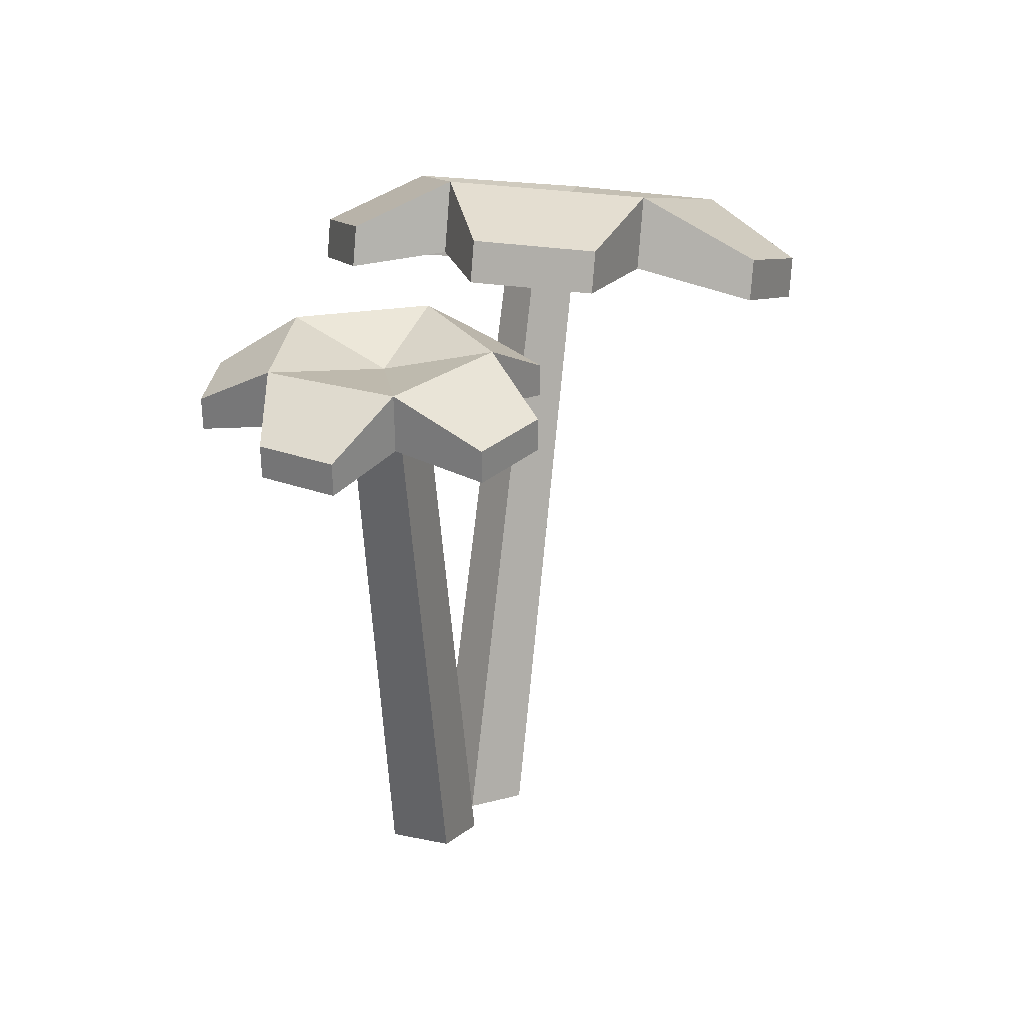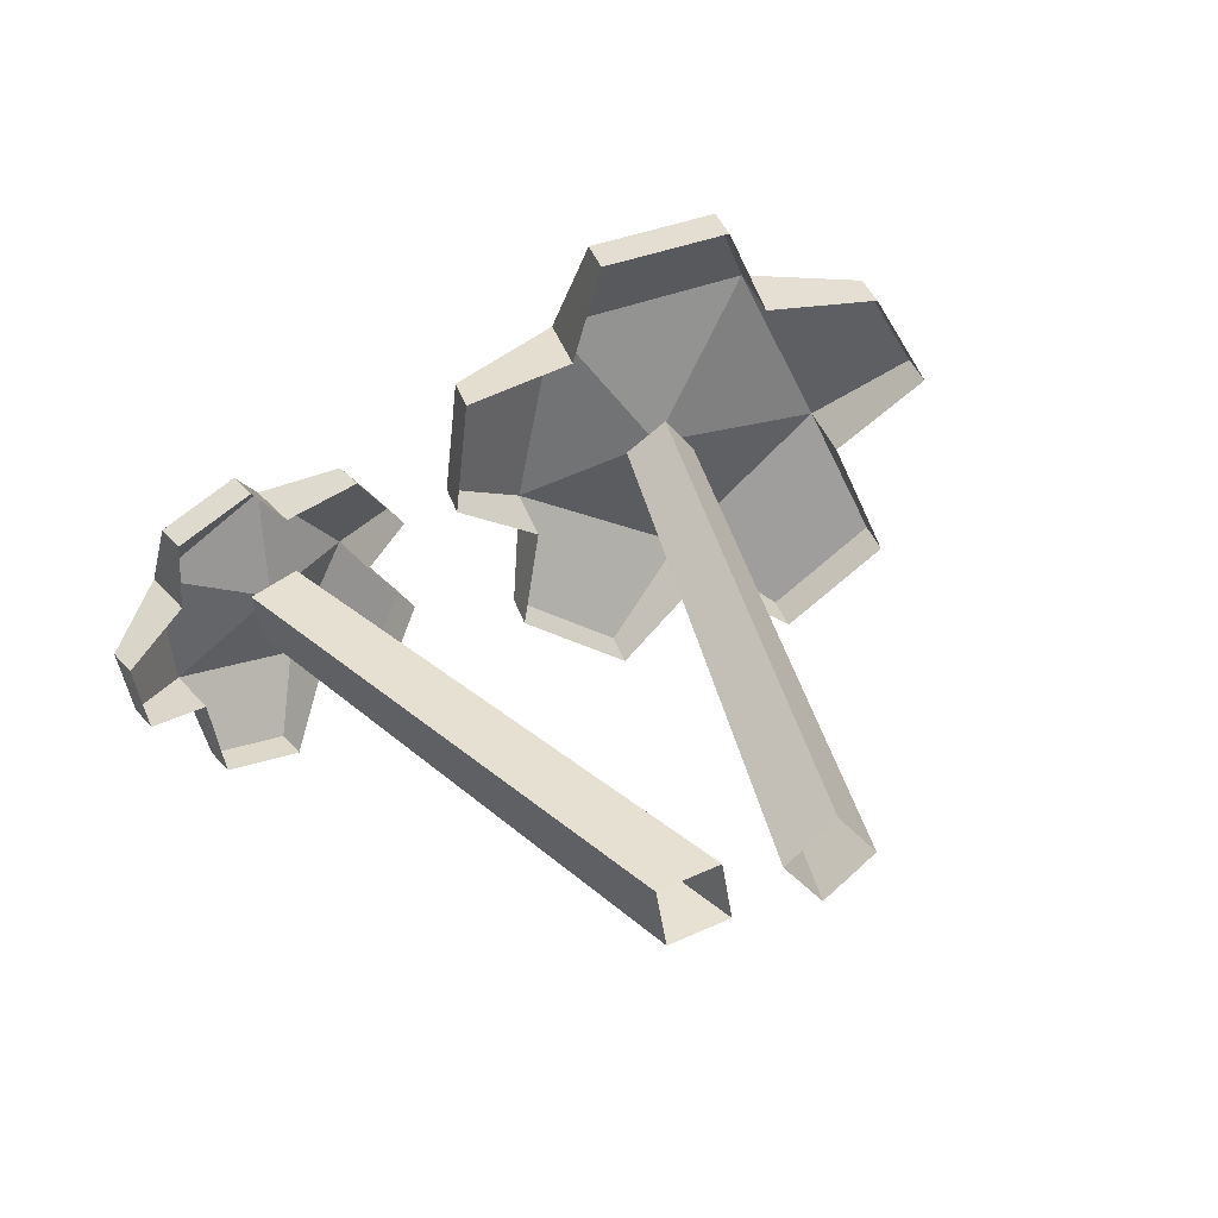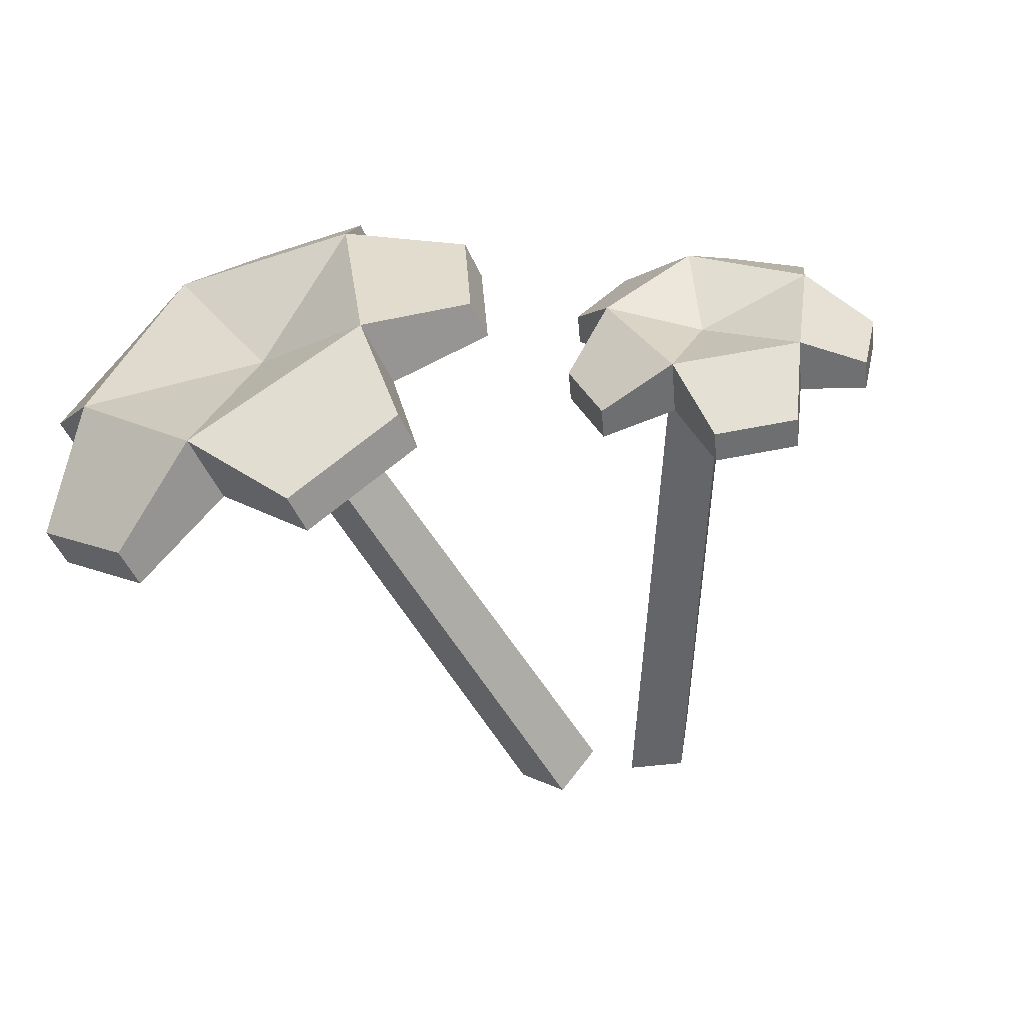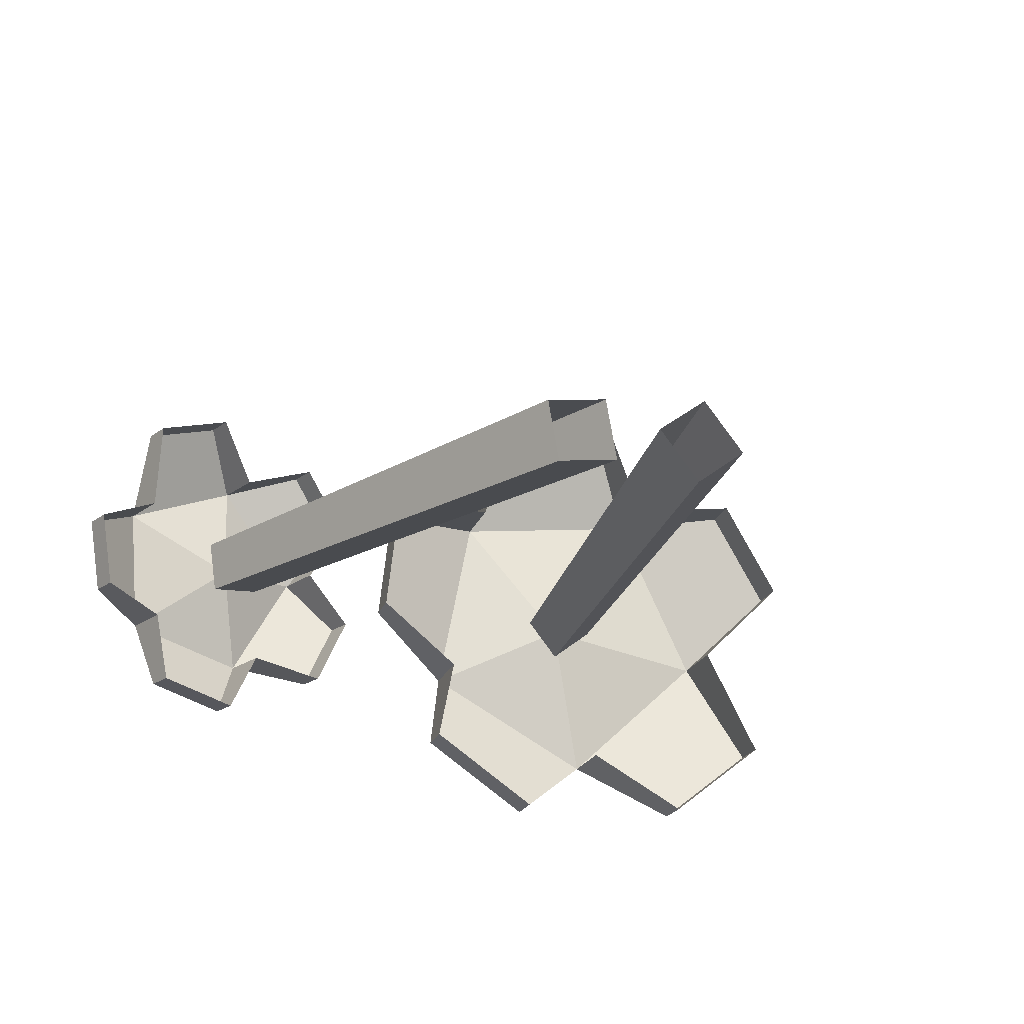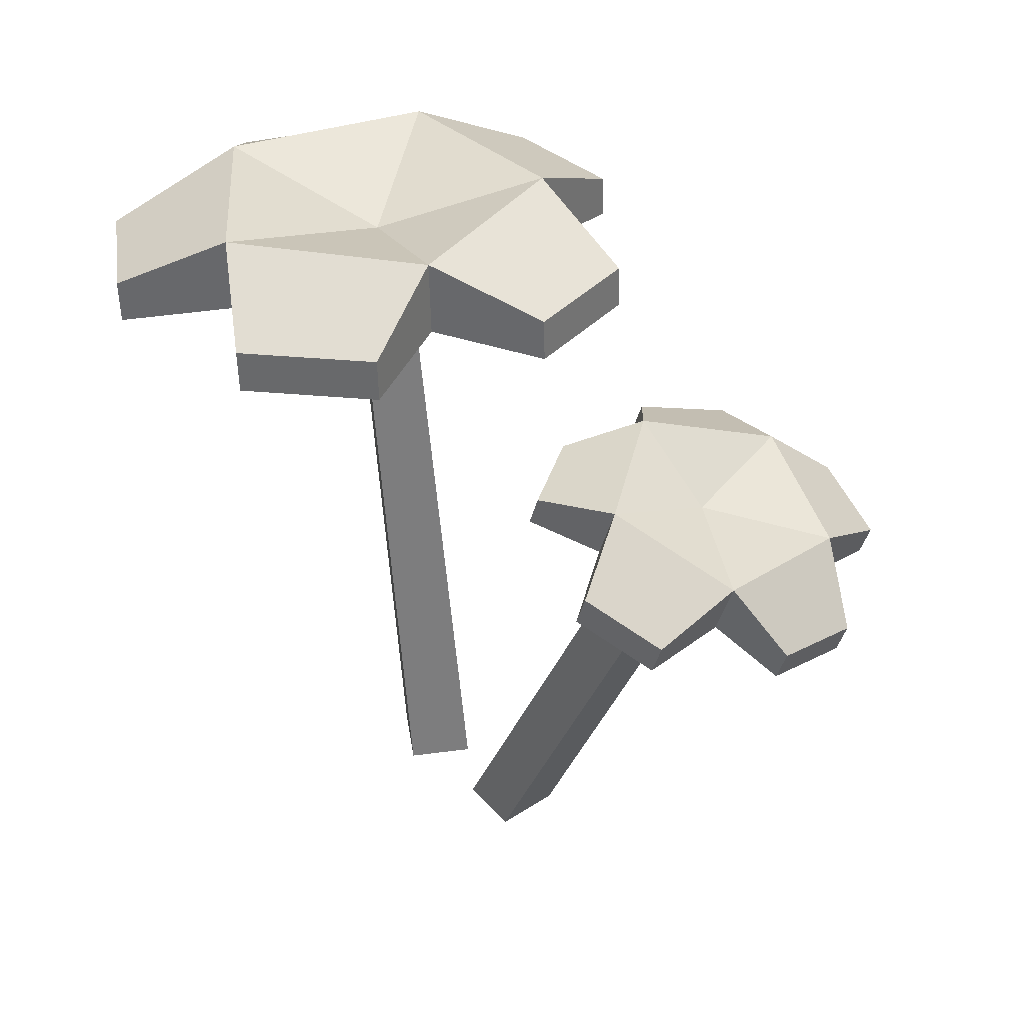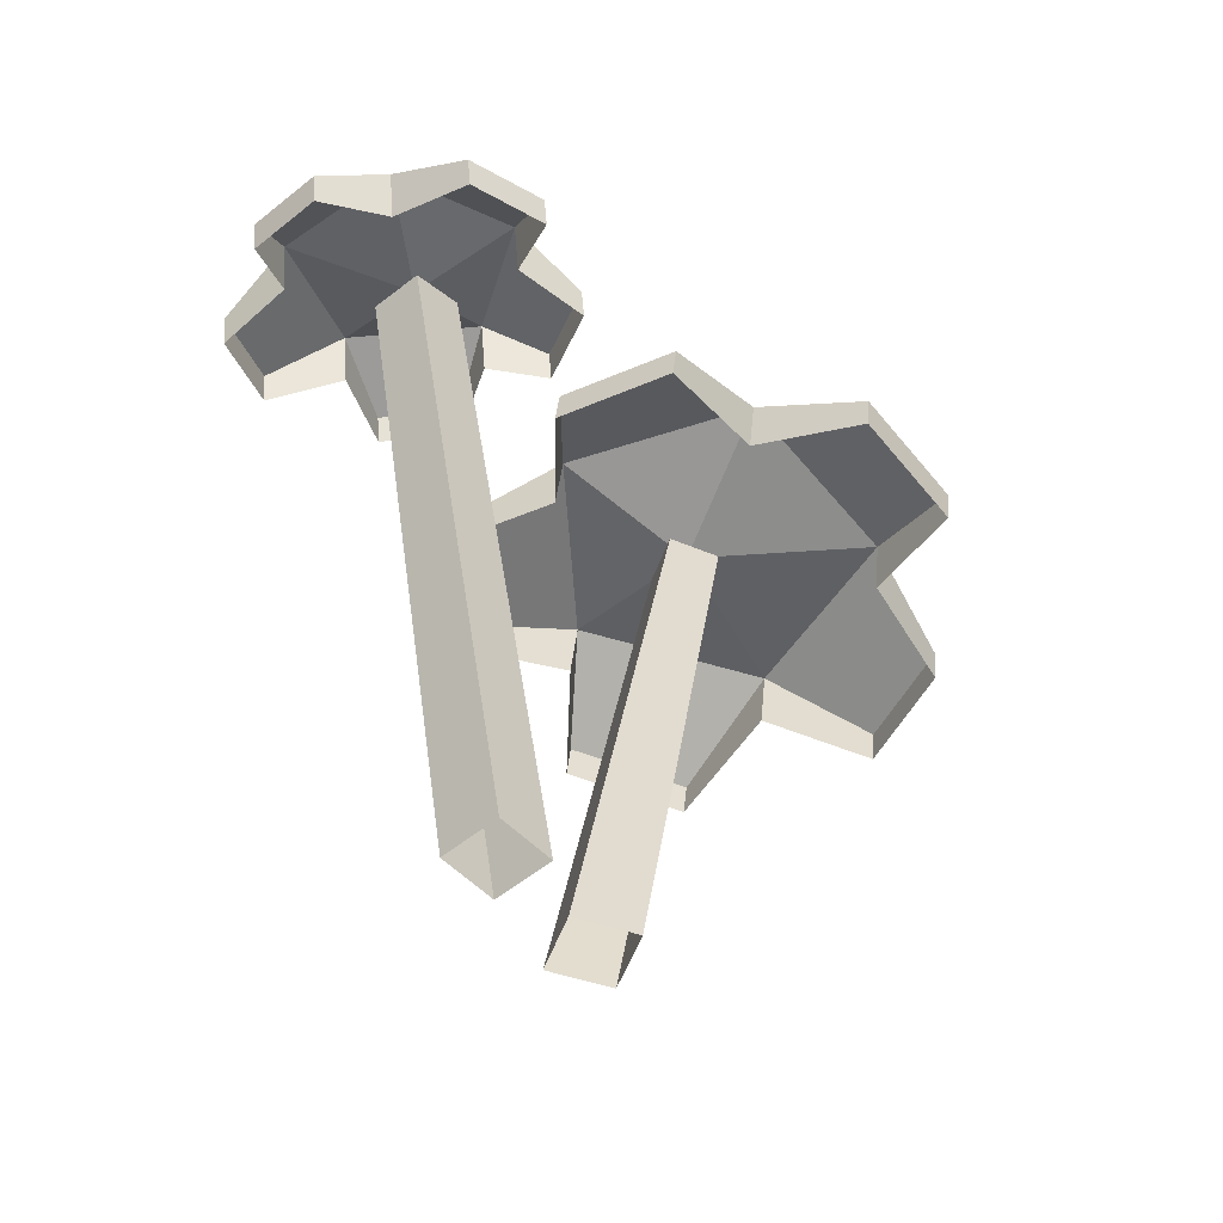
<metadata>
{"format":"obj","ext":"obj","renderer":"f3d","projection":"perspective","resolution":1024,"background":"white","views":[{"elev":12.9,"azim":-72.5,"up":"+Y"},{"elev":34.0,"azim":-21.8,"up":"+Z"},{"elev":-49.3,"azim":-160.2,"up":"+Z"},{"elev":-24.2,"azim":-21.1,"up":"+Z"},{"elev":41.5,"azim":-137.7,"up":"+Y"},{"elev":-53.1,"azim":-58.3,"up":"+Y"}]}
</metadata>
<code>
v -2.23 0 -2.196
v -5.243 0 -2.768
v -13.1 26.79 -0.4793
v -15.57 26.06 -0.9487
v -13.53 26.62 2.099
v -16.01 25.89 1.63
v -2.765 0 0.9452
v -5.777 0 0.3734
v 2.088 0 -2.637
v 0.09741 0 -0.1405
v 7.307 31.32 -0.144
v 5.673 31.38 1.905
v 9.336 30.99 1.484
v 7.702 31.05 3.532
v 4.56 0 -0.654
v 2.569 0 1.842
v 12.43 29.33 9.893
v 16.98 29.5 0.6421
v 9.621 30.49 -6.508
v 0.5253 30.94 -1.677
v 2.263 30.22 8.459
v 12.73 33.03 10.11
v 17.28 33.2 0.8546
v 9.917 34.2 -6.296
v 0.8208 34.65 -1.465
v 2.558 33.93 8.672
v 7.604 32.08 1.748
v 3.183 28.65 14.34
v 9.687 28.08 15.21
v 9.855 30.19 15.33
v 3.351 30.76 14.46
v 17.88 27.72 10.18
v 21.01 27.77 4.916
v 21.18 29.87 5.037
v 18.05 29.82 10.3
v 19.54 28.49 -5.619
v 14.45 29.14 -9.776
v 14.62 31.24 -9.655
v 19.71 30.6 -5.498
v 5.031 29.92 -10.27
v -0.6251 30.15 -6.492
v -0.4573 32.25 -6.371
v 5.199 32.02 -10.15
v -4.184 29.99 1.334
v -3.624 29.58 7.601
v -3.456 31.69 7.721
v -4.016 32.09 1.454
v -18.94 24.89 -3.411
v -19.67 24.25 2.939
v -14.03 25.54 5.729
v -9.815 26.98 1.104
v -12.85 26.57 -4.544
v -19.63 27.51 -3.225
v -20.37 26.87 3.124
v -14.73 28.16 5.914
v -10.51 29.6 1.289
v -13.54 29.2 -4.359
v -14.79 27.13 0.5877
v -14.41 25.52 -7.917
v -18.29 24.45 -7.162
v -18.69 25.94 -7.057
v -14.8 27.02 -7.812
v -21.96 23.16 -2.599
v -22.69 22.7 1.121
v -23.08 24.19 1.227
v -22.36 24.65 -2.493
v -19.72 23.06 7.057
v -15.98 23.95 8.521
v -16.38 25.44 8.627
v -20.12 24.56 7.162
v -10.51 25.5 6.979
v -8.039 26.39 3.645
v -8.433 27.88 3.75
v -10.9 26.99 7.084
v -7.583 26.88 -1.67
v -9.165 26.72 -5.263
v -9.559 28.21 -5.157
v -7.977 28.38 -1.565
f 1 2 4 3
f 5 6 8 7
f 2 8 6 4
f 7 1 3 5
f 9 10 12 11
f 13 14 16 15
f 10 16 14 12
f 15 9 11 13
f 32 33 34 35
f 36 37 38 39
f 40 41 42 43
f 44 45 46 47
f 28 29 30 31
f 22 23 27
f 23 24 27
f 24 25 27
f 25 26 27
f 26 22 27
f 17 22 30 29
f 22 26 31 30
f 26 21 28 31
f 18 23 34 33
f 23 22 35 34
f 22 17 32 35
f 19 24 38 37
f 24 23 39 38
f 23 18 36 39
f 20 25 42 41
f 25 24 43 42
f 24 19 40 43
f 21 26 46 45
f 26 25 47 46
f 25 20 44 47
f 63 64 65 66
f 67 68 69 70
f 71 72 73 74
f 75 76 77 78
f 59 60 61 62
f 53 54 58
f 54 55 58
f 55 56 58
f 56 57 58
f 57 53 58
f 48 53 61 60
f 53 57 62 61
f 57 52 59 62
f 49 54 65 64
f 54 53 66 65
f 53 48 63 66
f 50 55 69 68
f 55 54 70 69
f 54 49 67 70
f 51 56 73 72
f 56 55 74 73
f 55 50 71 74
f 52 57 77 76
f 57 56 78 77
f 56 51 75 78

</code>
